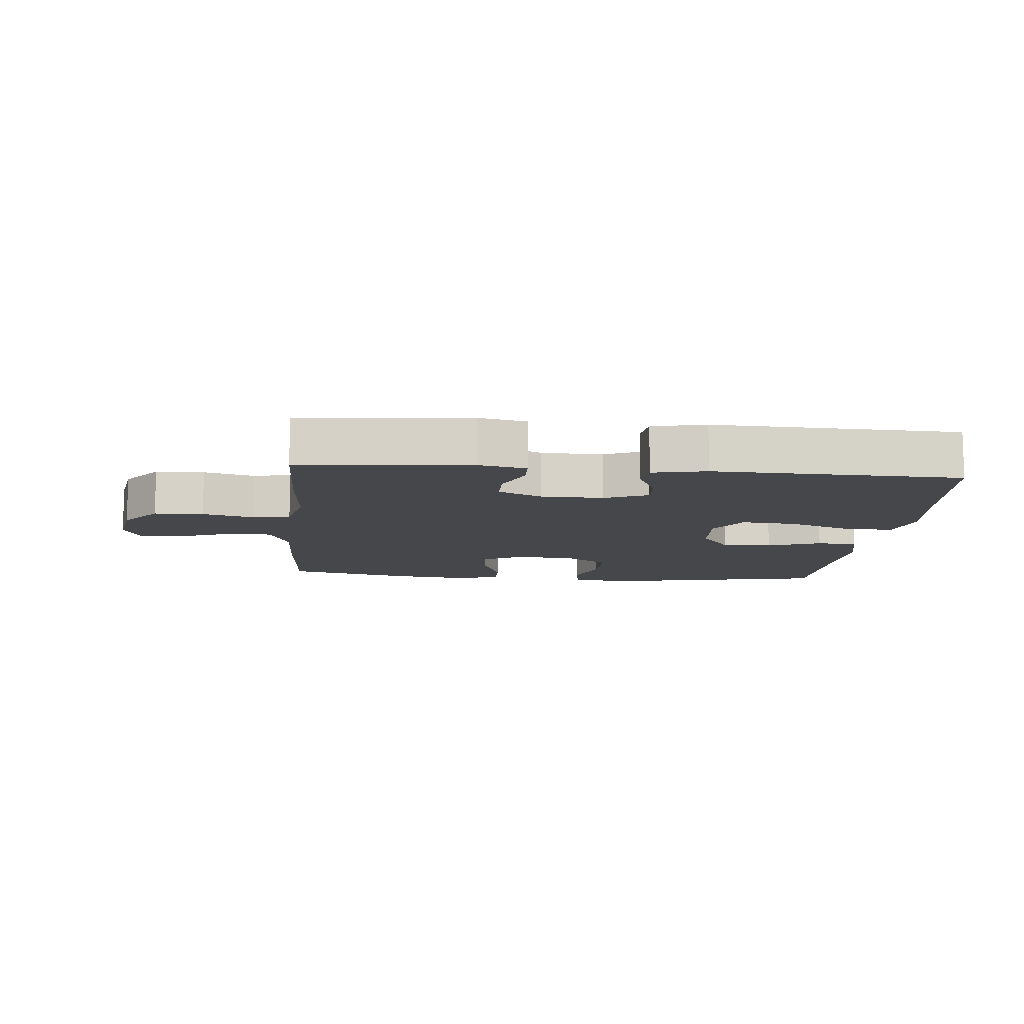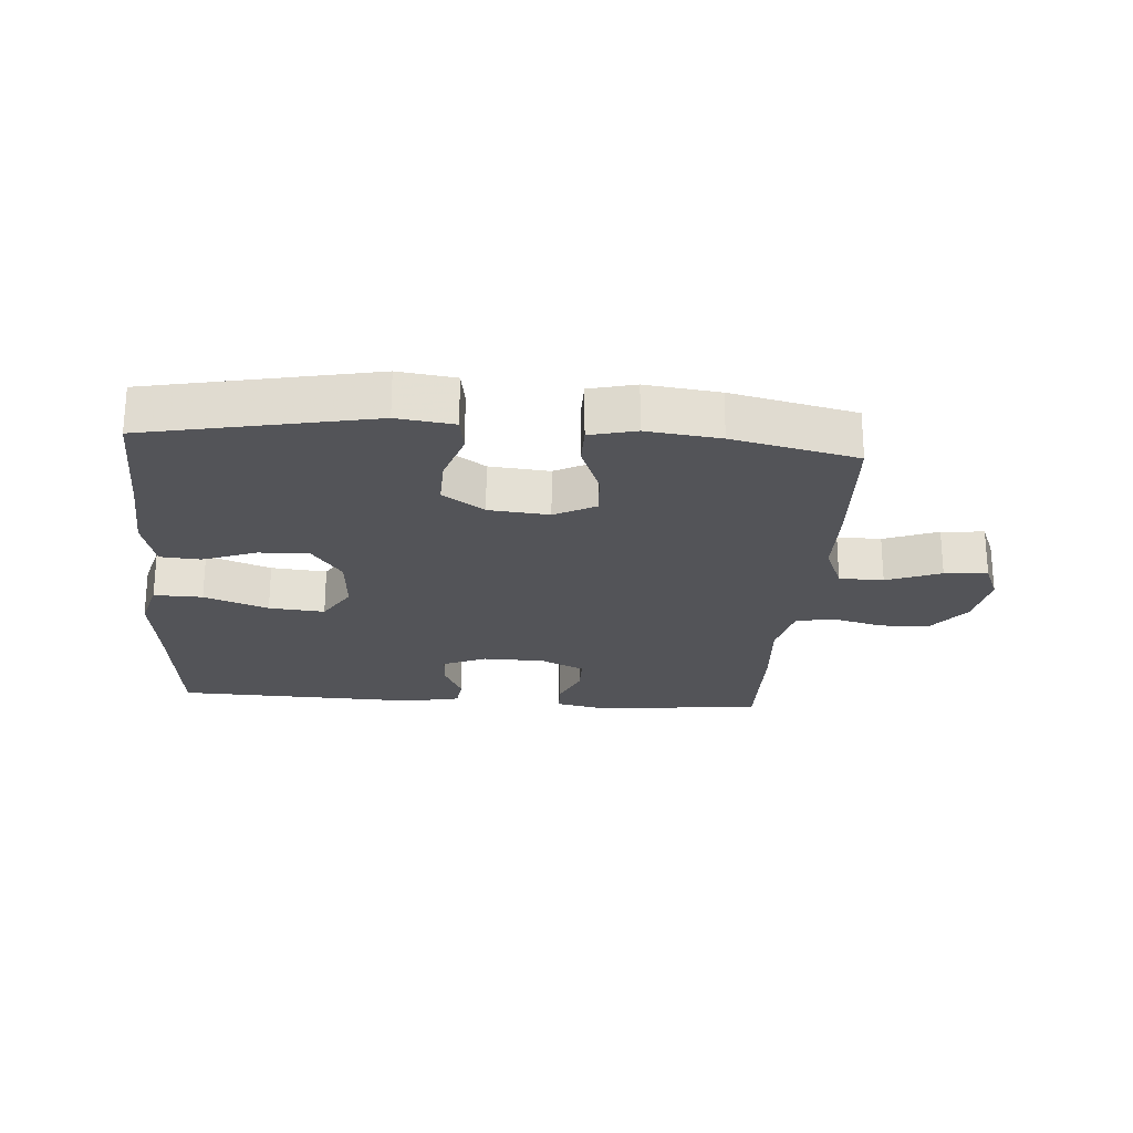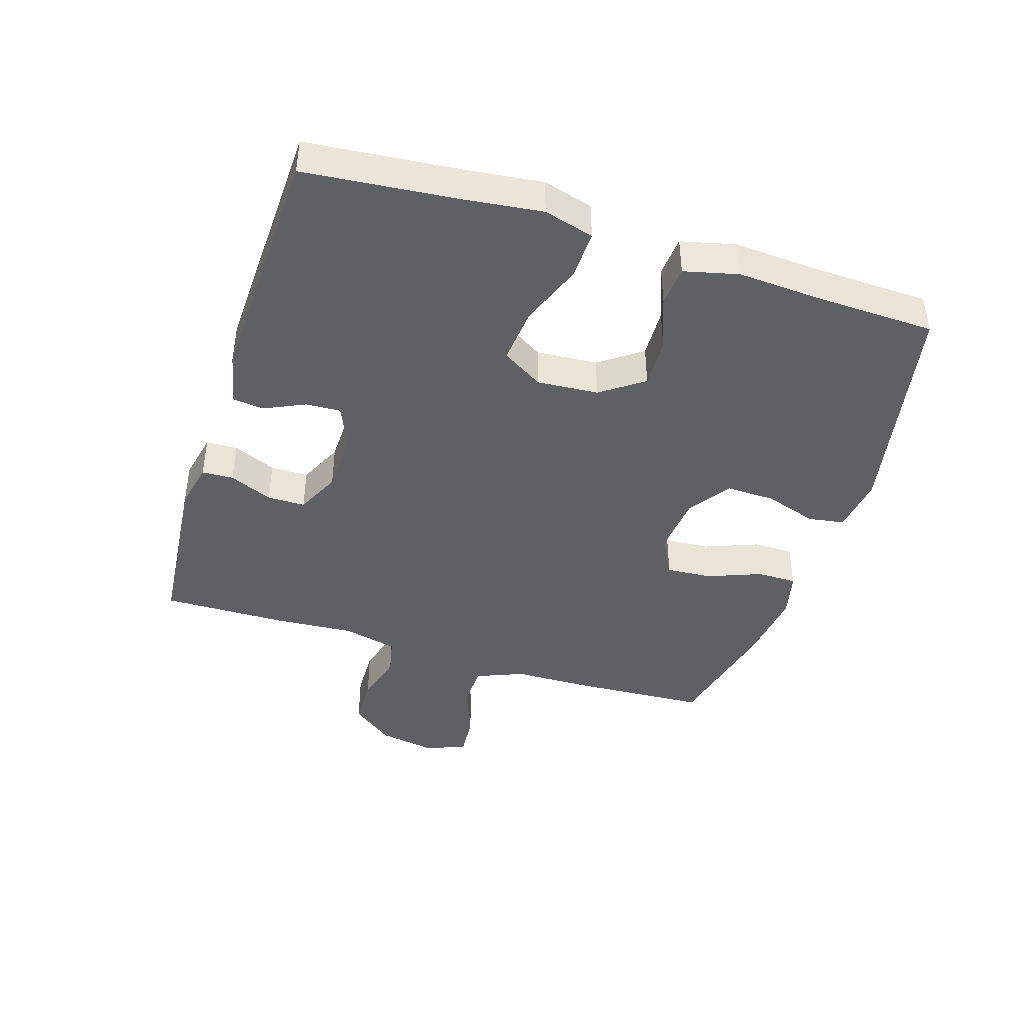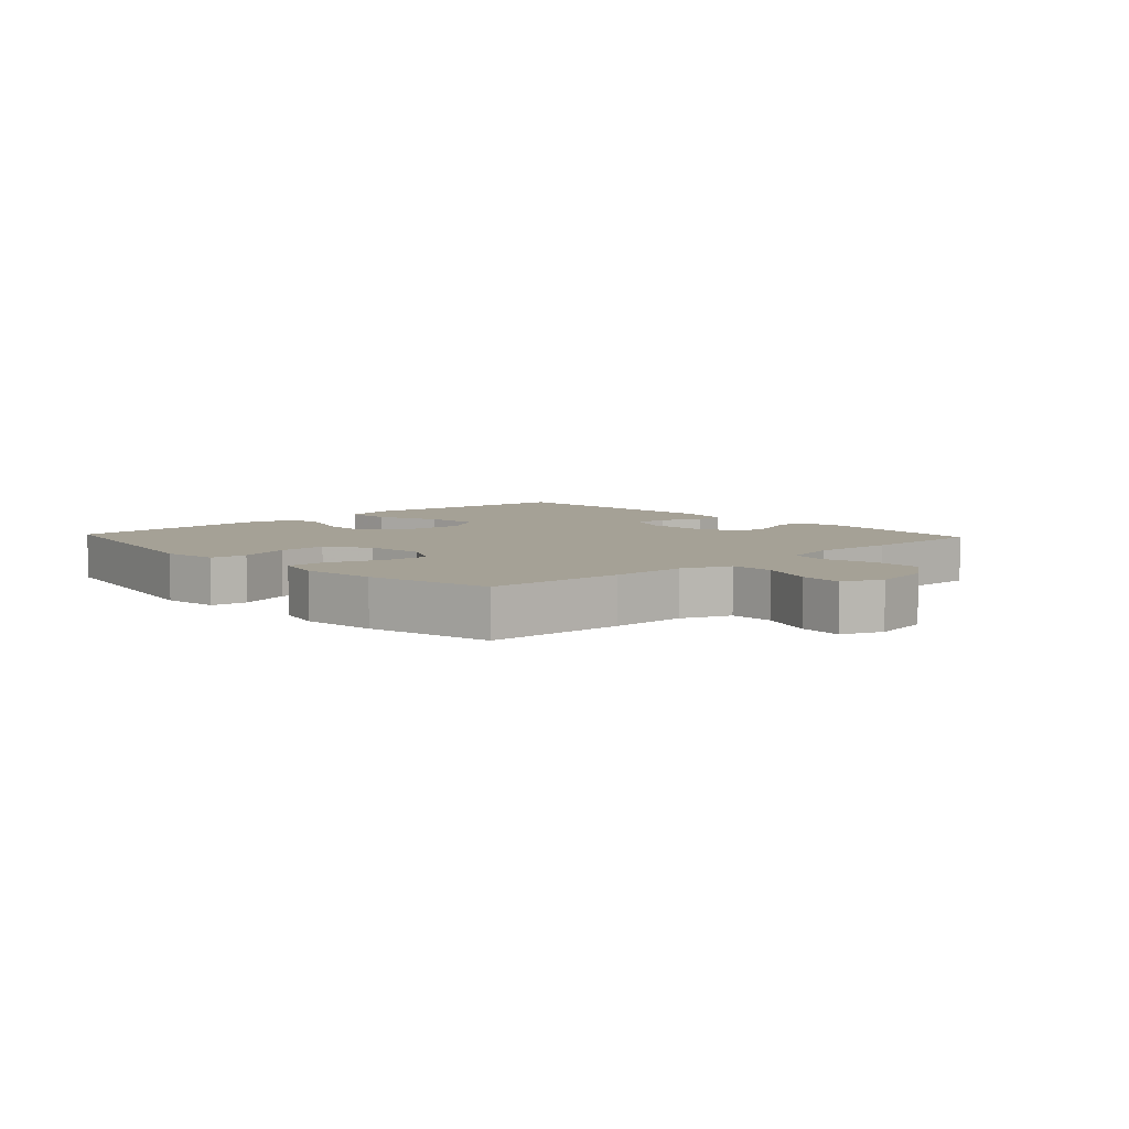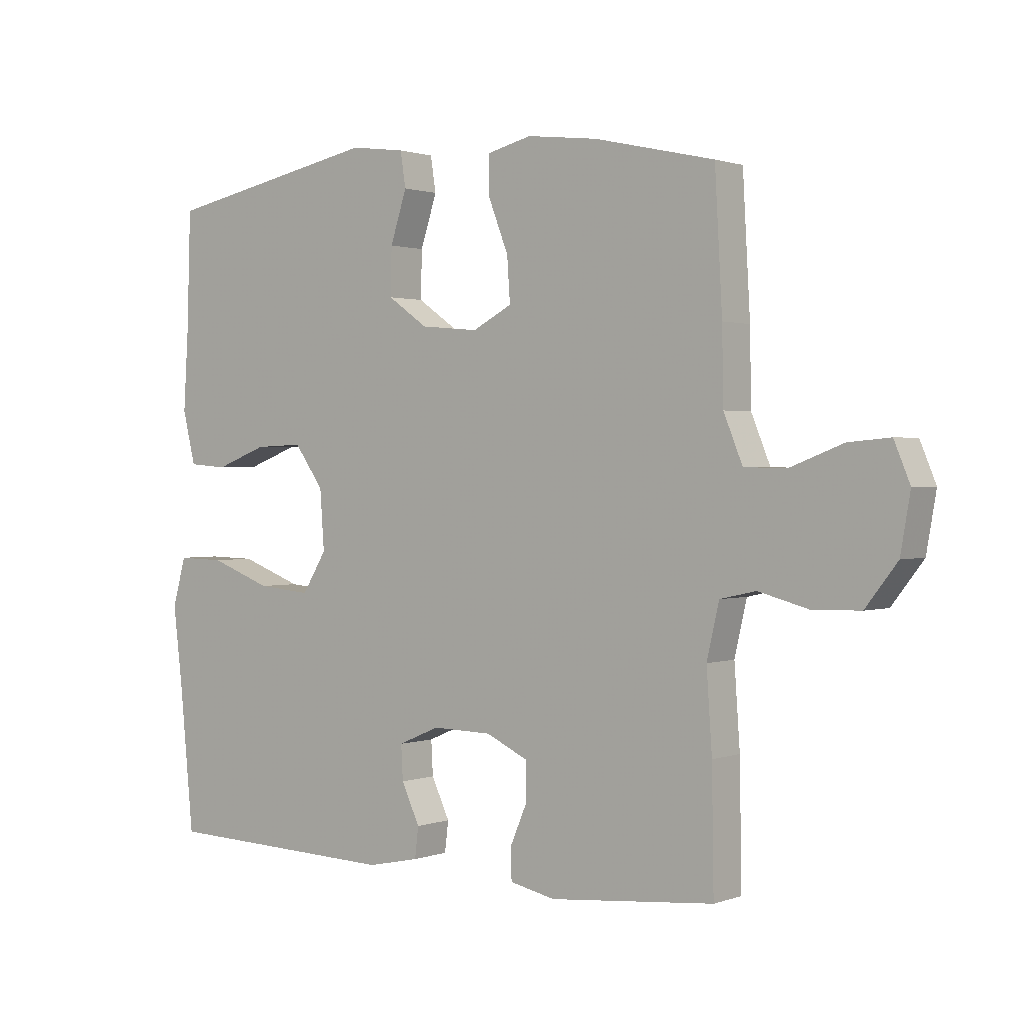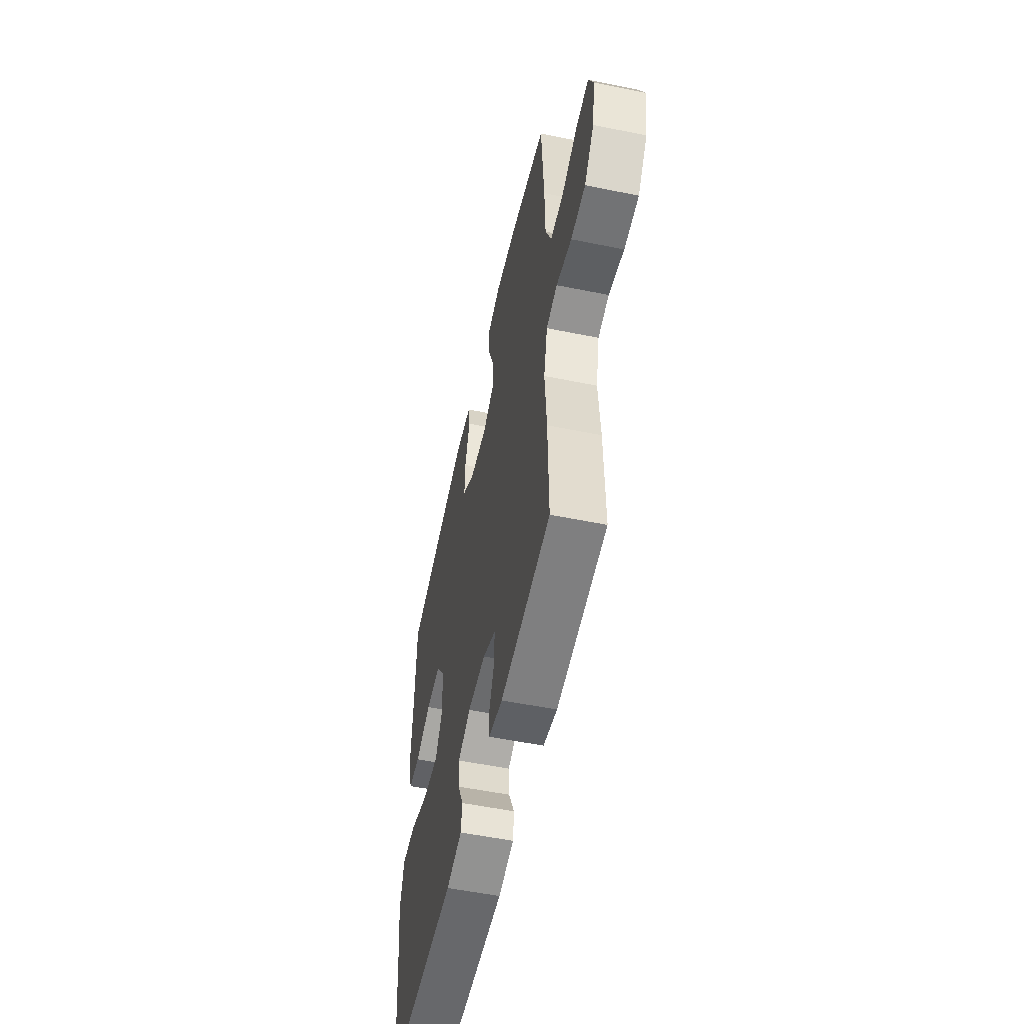
<metadata>
{"format":"obj","ext":"obj","renderer":"f3d","projection":"perspective","resolution":1024,"background":"white","views":[{"elev":-10.6,"azim":174.7,"up":"+Y"},{"elev":-23.6,"azim":-4.3,"up":"+Y"},{"elev":-42.6,"azim":-107.6,"up":"+Y"},{"elev":6.1,"azim":47.0,"up":"+Y"},{"elev":1.1,"azim":37.9,"up":"+Z"},{"elev":-54.4,"azim":77.8,"up":"+Z"}]}
</metadata>
<code>
v 0.5 0.07 -0.5
v 0.23 0.07 -0.525
v 0.155 0.07 -0.509
v 0.153 0.07 -0.459
v 0.182 0.07 -0.391
v 0.182 0.07 -0.331
v 0.112 0.07 -0.298
v 0.014 0.07 -0.296
v -0.054 0.07 -0.325
v -0.051 0.07 -0.381
v -0.021 0.07 -0.445
v -0.027 0.07 -0.495
v -0.112 0.07 -0.513
v -0.5 0.07 -0.5
v -0.523 0.07 -0.261
v -0.538 0.07 -0.137
v -0.516 0.07 -0.058
v -0.439 0.07 -0.06
v -0.338 0.07 -0.098
v -0.25 0.07 -0.106
v -0.21 0.07 -0.041
v -0.217 0.07 0.056
v -0.265 0.07 0.123
v -0.344 0.07 0.12
v -0.429 0.07 0.088
v -0.493 0.07 0.093
v -0.514 0.07 0.179
v -0.506 0.07 0.31
v -0.5 0.07 0.5
v -0.144 0.07 0.571
v -0.054 0.07 0.559
v -0.045 0.07 0.502
v -0.072 0.07 0.419
v -0.074 0.07 0.342
v -0.008 0.07 0.296
v 0.087 0.07 0.287
v 0.152 0.07 0.321
v 0.147 0.07 0.393
v 0.114 0.07 0.478
v 0.114 0.07 0.541
v 0.187 0.07 0.559
v 0.303 0.07 0.545
v 0.5 0.07 0.5
v 0.512 0.07 0.283
v 0.514 0.07 0.164
v 0.545 0.07 0.088
v 0.615 0.07 0.087
v 0.701 0.07 0.12
v 0.769 0.07 0.126
v 0.795 0.07 0.063
v 0.779 0.07 -0.029
v 0.727 0.07 -0.096
v 0.649 0.07 -0.098
v 0.567 0.07 -0.076
v 0.508 0.07 -0.089
v 0.488 0.07 -0.176
v 0.497 0.07 -0.305
v 0.5 0 -0.5
v 0.23 0 -0.525
v 0.155 0 -0.509
v 0.153 0 -0.459
v 0.182 0 -0.391
v 0.182 0 -0.331
v 0.112 0 -0.298
v 0.014 0 -0.296
v -0.054 0 -0.325
v -0.051 0 -0.381
v -0.021 0 -0.445
v -0.027 0 -0.495
v -0.112 0 -0.513
v -0.5 0 -0.5
v -0.523 0 -0.261
v -0.538 0 -0.137
v -0.516 0 -0.058
v -0.439 0 -0.06
v -0.338 0 -0.098
v -0.25 0 -0.106
v -0.21 0 -0.041
v -0.217 0 0.056
v -0.265 0 0.123
v -0.344 0 0.12
v -0.429 0 0.088
v -0.493 0 0.093
v -0.514 0 0.179
v -0.506 0 0.31
v -0.5 0 0.5
v -0.144 0 0.571
v -0.054 0 0.559
v -0.045 0 0.502
v -0.072 0 0.419
v -0.074 0 0.342
v -0.008 0 0.296
v 0.087 0 0.287
v 0.152 0 0.321
v 0.147 0 0.393
v 0.114 0 0.478
v 0.114 0 0.541
v 0.187 0 0.559
v 0.303 0 0.545
v 0.5 0 0.5
v 0.512 0 0.283
v 0.514 0 0.164
v 0.545 0 0.088
v 0.615 0 0.087
v 0.701 0 0.12
v 0.769 0 0.126
v 0.795 0 0.063
v 0.779 0 -0.029
v 0.727 0 -0.096
v 0.649 0 -0.098
v 0.567 0 -0.076
v 0.508 0 -0.089
v 0.488 0 -0.176
v 0.497 0 -0.305
f 3 4 5
f 2 3 5
f 1 2 5
f 57 1 5
f 56 57 5
f 55 56 5 6
f 52 53 54
f 51 52 54
f 50 51 54
f 49 50 54
f 48 49 54
f 47 48 54
f 46 47 54 55
f 55 6 7
f 46 55 7
f 45 46 7
f 43 44 45
f 42 43 45
f 41 42 45
f 40 41 45
f 39 40 45
f 38 39 45
f 37 38 45
f 45 7 8
f 37 45 8
f 36 37 8
f 31 32 33
f 30 31 33
f 29 30 33
f 28 29 33
f 28 33 34
f 27 28 34
f 26 27 34
f 25 26 34
f 24 25 34
f 23 24 34 35
f 17 18 19
f 16 17 19
f 15 16 19
f 15 19 20
f 14 15 20
f 13 14 20
f 12 13 20
f 11 12 20
f 10 11 20
f 9 10 20 21
f 9 21 22
f 8 9 22
f 36 8 22
f 22 23 35 36
f 62 61 60
f 62 60 59
f 62 59 58
f 62 58 114
f 62 114 113
f 63 62 113 112
f 111 110 109
f 111 109 108
f 111 108 107
f 111 107 106
f 111 106 105
f 111 105 104
f 112 111 104 103
f 64 63 112
f 64 112 103
f 64 103 102
f 102 101 100
f 102 100 99
f 102 99 98
f 102 98 97
f 102 97 96
f 102 96 95
f 102 95 94
f 65 64 102
f 65 102 94
f 65 94 93
f 90 89 88
f 90 88 87
f 90 87 86
f 90 86 85
f 91 90 85
f 91 85 84
f 91 84 83
f 91 83 82
f 91 82 81
f 92 91 81 80
f 76 75 74
f 76 74 73
f 76 73 72
f 77 76 72
f 77 72 71
f 77 71 70
f 77 70 69
f 77 69 68
f 77 68 67
f 78 77 67 66
f 79 78 66
f 79 66 65
f 79 65 93
f 93 92 80 79
f 1 58 59 2
f 2 59 60 3
f 3 60 61 4
f 4 61 62 5
f 5 62 63 6
f 6 63 64 7
f 7 64 65 8
f 8 65 66 9
f 9 66 67 10
f 10 67 68 11
f 11 68 69 12
f 12 69 70 13
f 13 70 71 14
f 14 71 72 15
f 15 72 73 16
f 16 73 74 17
f 17 74 75 18
f 18 75 76 19
f 19 76 77 20
f 20 77 78 21
f 21 78 79 22
f 22 79 80 23
f 23 80 81 24
f 24 81 82 25
f 25 82 83 26
f 26 83 84 27
f 27 84 85 28
f 28 85 86 29
f 29 86 87 30
f 30 87 88 31
f 31 88 89 32
f 32 89 90 33
f 33 90 91 34
f 34 91 92 35
f 35 92 93 36
f 36 93 94 37
f 37 94 95 38
f 38 95 96 39
f 39 96 97 40
f 40 97 98 41
f 41 98 99 42
f 42 99 100 43
f 43 100 101 44
f 44 101 102 45
f 45 102 103 46
f 46 103 104 47
f 47 104 105 48
f 48 105 106 49
f 49 106 107 50
f 50 107 108 51
f 51 108 109 52
f 52 109 110 53
f 53 110 111 54
f 54 111 112 55
f 55 112 113 56
f 56 113 114 57
f 57 114 58 1

</code>
